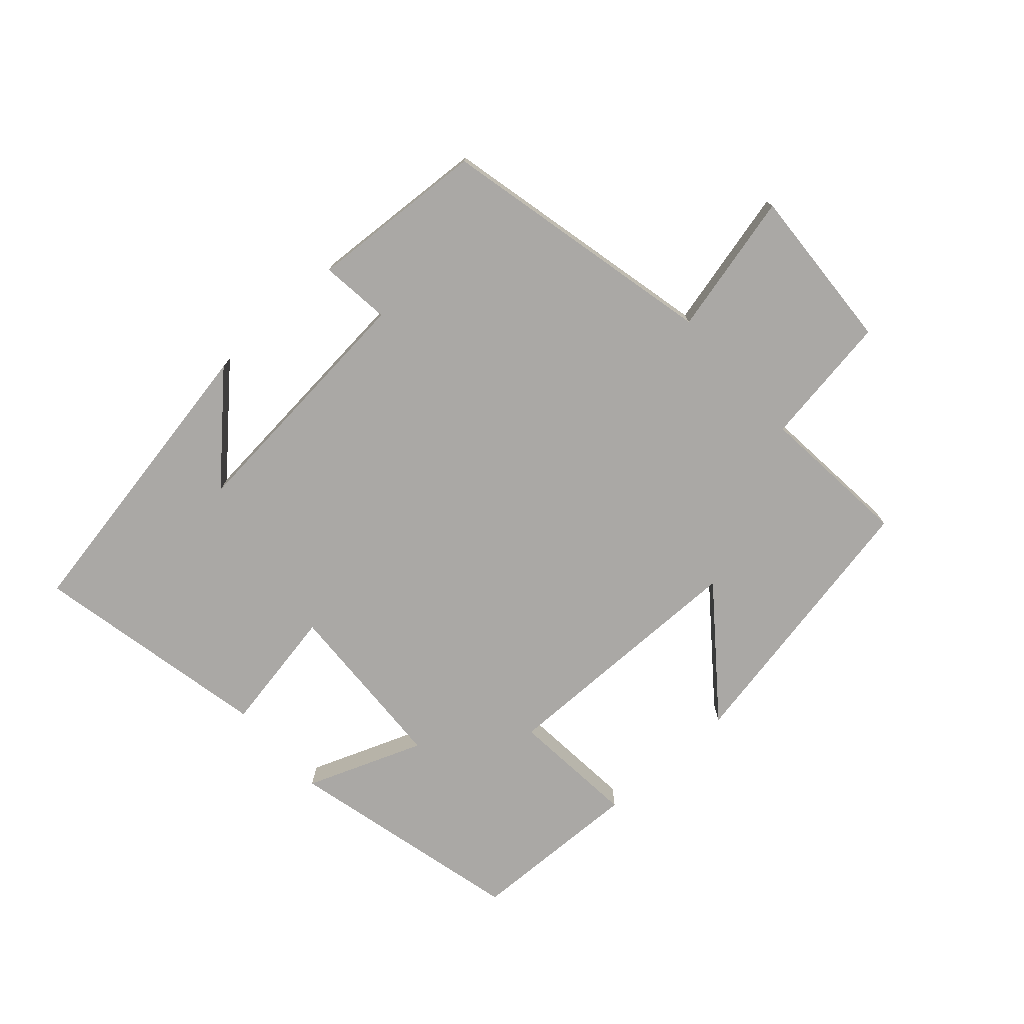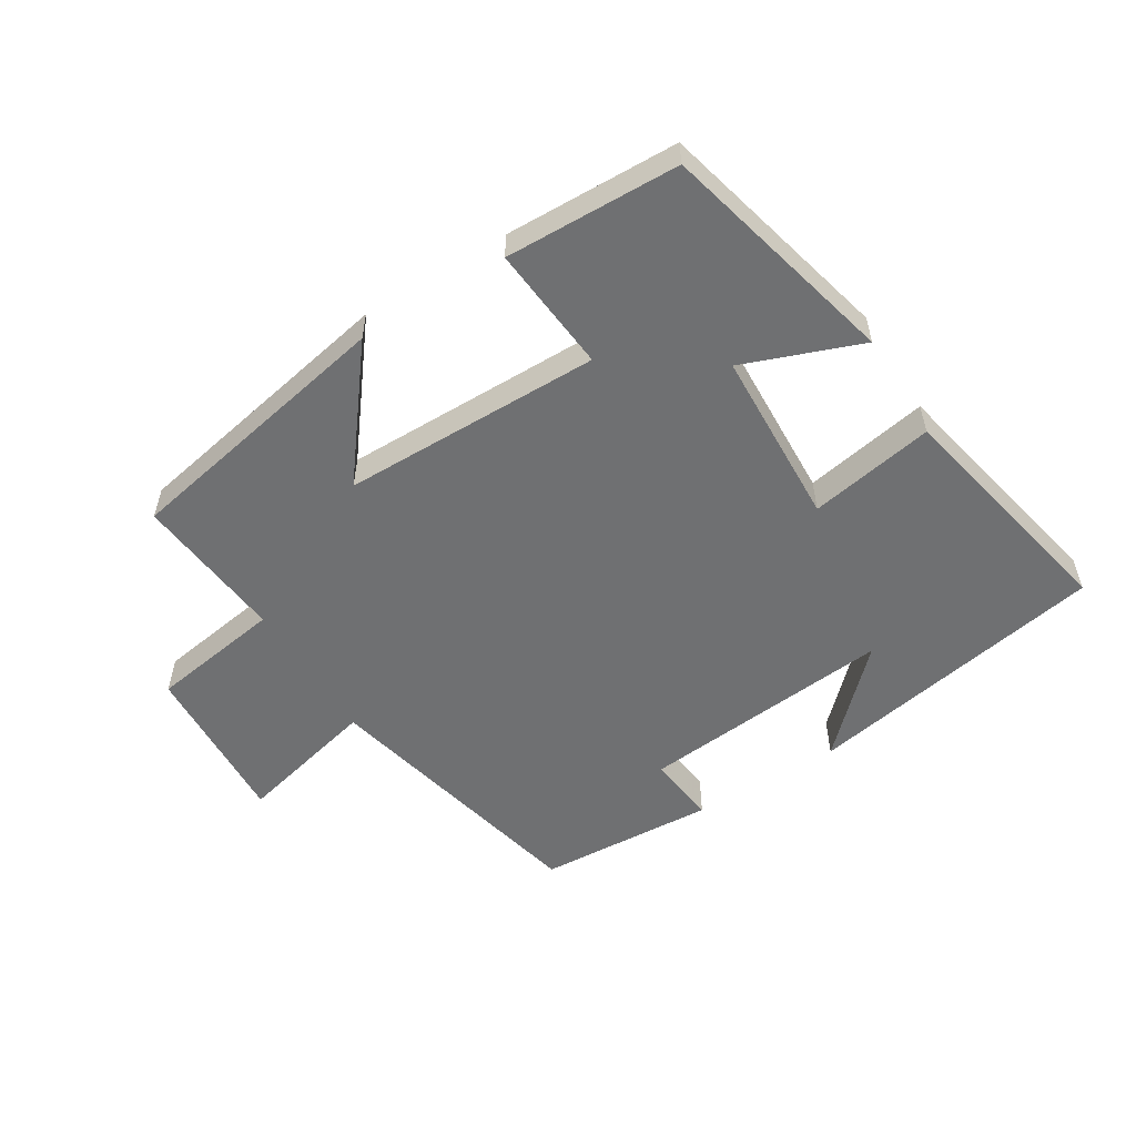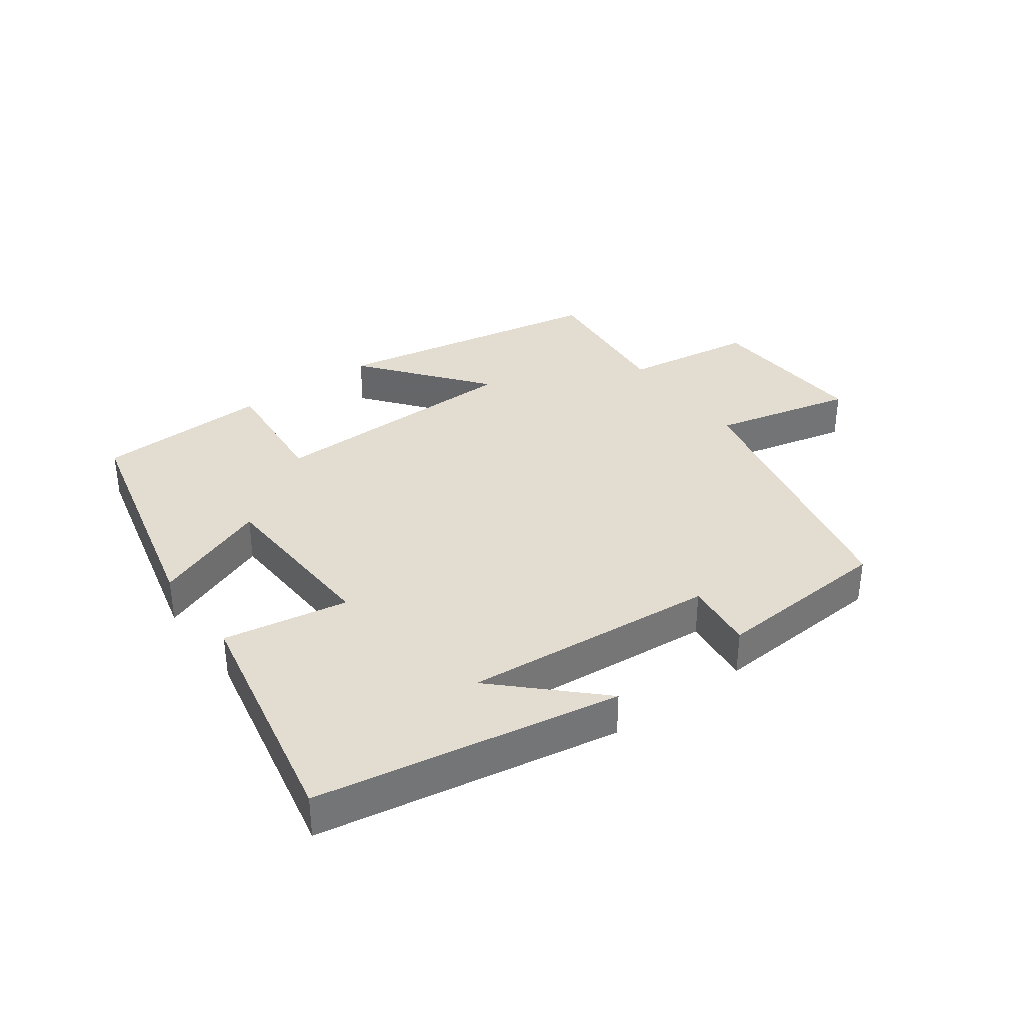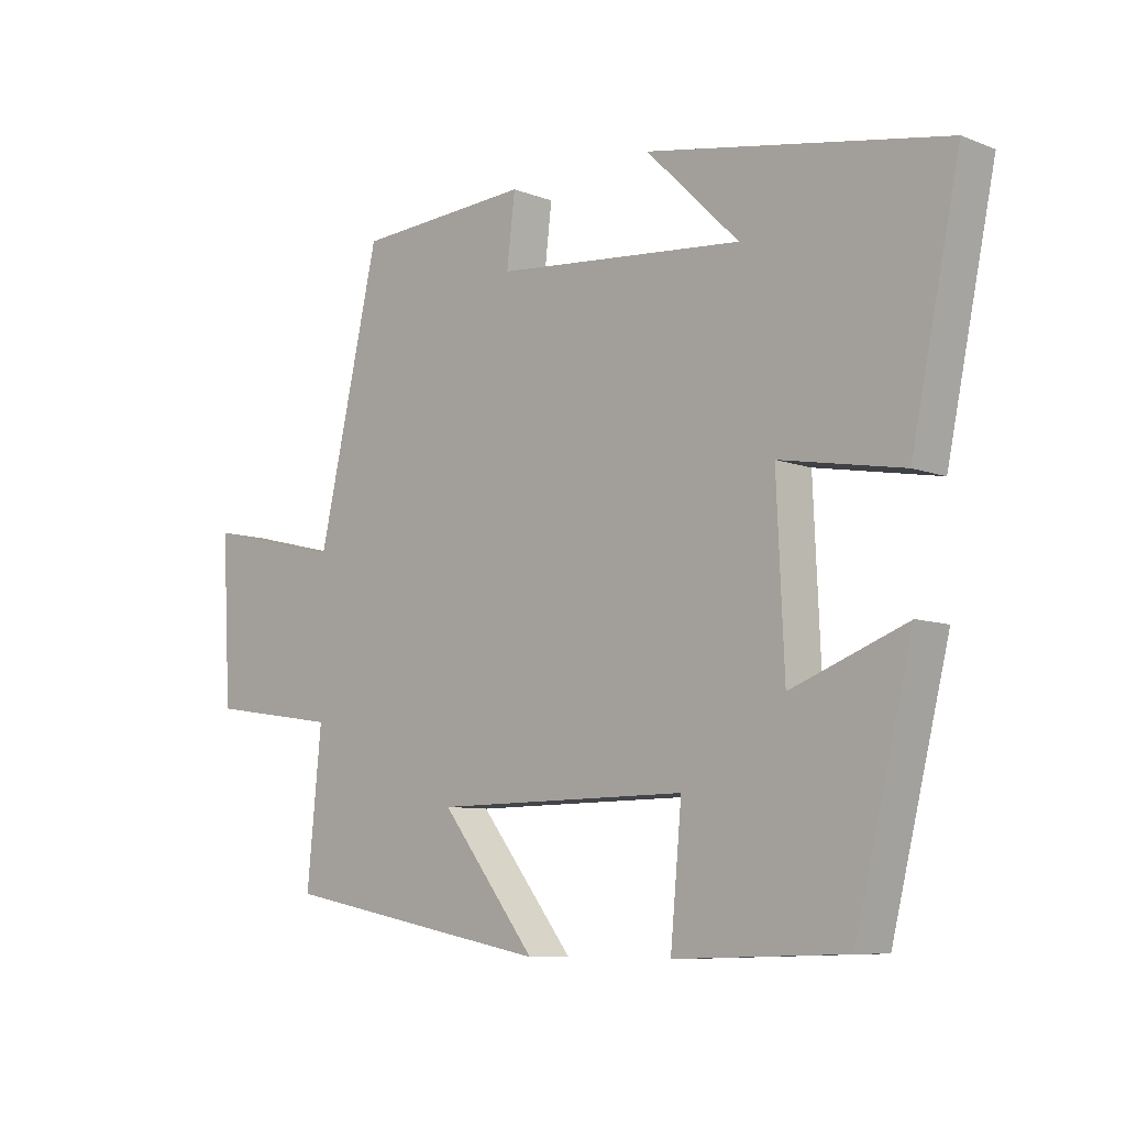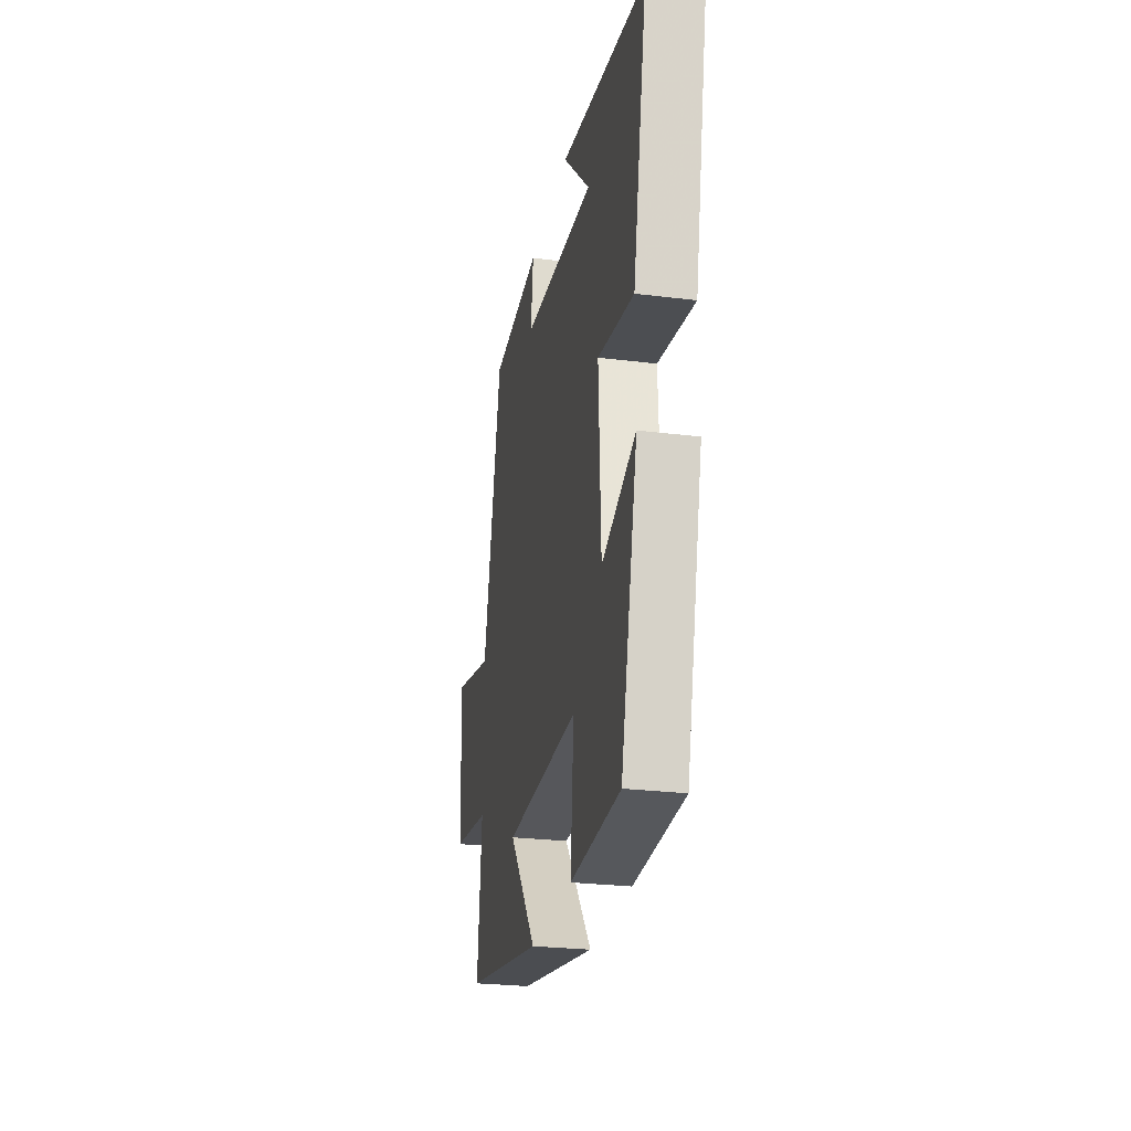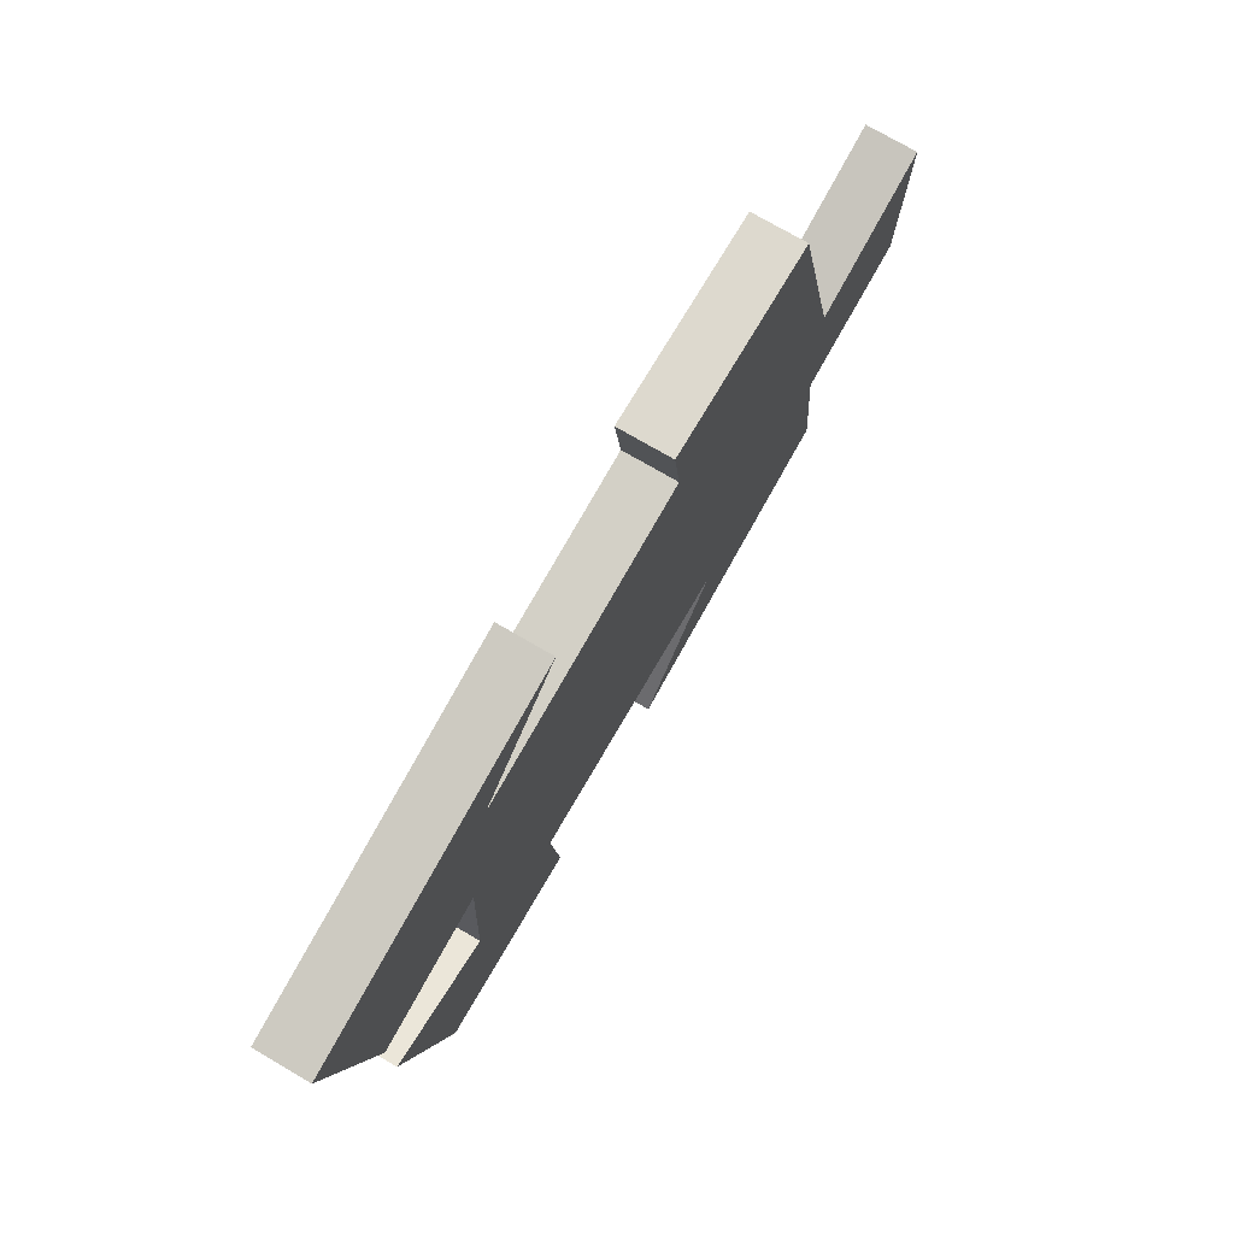
<metadata>
{"format":"obj","ext":"obj","renderer":"f3d","projection":"perspective","resolution":1024,"background":"white","views":[{"elev":-75.1,"azim":41.8,"up":"+Y"},{"elev":-54.8,"azim":-148.2,"up":"+Y"},{"elev":35.3,"azim":-36.5,"up":"+Y"},{"elev":-8.3,"azim":-136.4,"up":"+Z"},{"elev":-26.5,"azim":-101.0,"up":"+Z"},{"elev":75.2,"azim":-59.8,"up":"+Z"}]}
</metadata>
<code>
v -0.409 0.07 -0.492
v -0.5 0.07 -0.124
v -0.318 0.07 -0.193
v -0.306 0.07 0.081
v -0.5 0.07 0.046
v -0.577 0.07 0.415
v -0.108 0.07 0.5
v -0.255 0.07 0.355
v 0.139 0.07 0.391
v 0.126 0.07 0.5
v 0.402 0.07 0.483
v 0.5 0.07 0.053
v 0.719 0.07 0.106
v 0.705 0.07 -0.152
v 0.5 0.07 -0.183
v 0.523 0.07 -0.418
v 0.095 0.07 -0.5
v 0.245 0.07 -0.308
v -0.157 0.07 -0.304
v -0.139 0.07 -0.5
v -0.409 0 -0.492
v -0.5 0 -0.124
v -0.318 0 -0.193
v -0.306 0 0.081
v -0.5 0 0.046
v -0.577 0 0.415
v -0.108 0 0.5
v -0.255 0 0.355
v 0.139 0 0.391
v 0.126 0 0.5
v 0.402 0 0.483
v 0.5 0 0.053
v 0.719 0 0.106
v 0.705 0 -0.152
v 0.5 0 -0.183
v 0.523 0 -0.418
v 0.095 0 -0.5
v 0.245 0 -0.308
v -0.157 0 -0.304
v -0.139 0 -0.5
f 1 2 3
f 20 1 3
f 19 20 3
f 18 19 3 4
f 15 16 17 18
f 15 18 4
f 12 13 14 15
f 11 12 15
f 10 11 15
f 9 10 15
f 8 9 15 4
f 6 7 8
f 4 5 6 8
f 23 22 21
f 23 21 40
f 23 40 39
f 24 23 39 38
f 38 37 36 35
f 24 38 35
f 35 34 33 32
f 35 32 31
f 35 31 30
f 35 30 29
f 24 35 29 28
f 28 27 26
f 28 26 25 24
f 1 21 22 2
f 2 22 23 3
f 3 23 24 4
f 4 24 25 5
f 5 25 26 6
f 6 26 27 7
f 7 27 28 8
f 8 28 29 9
f 9 29 30 10
f 10 30 31 11
f 11 31 32 12
f 12 32 33 13
f 13 33 34 14
f 14 34 35 15
f 15 35 36 16
f 16 36 37 17
f 17 37 38 18
f 18 38 39 19
f 19 39 40 20
f 20 40 21 1

</code>
